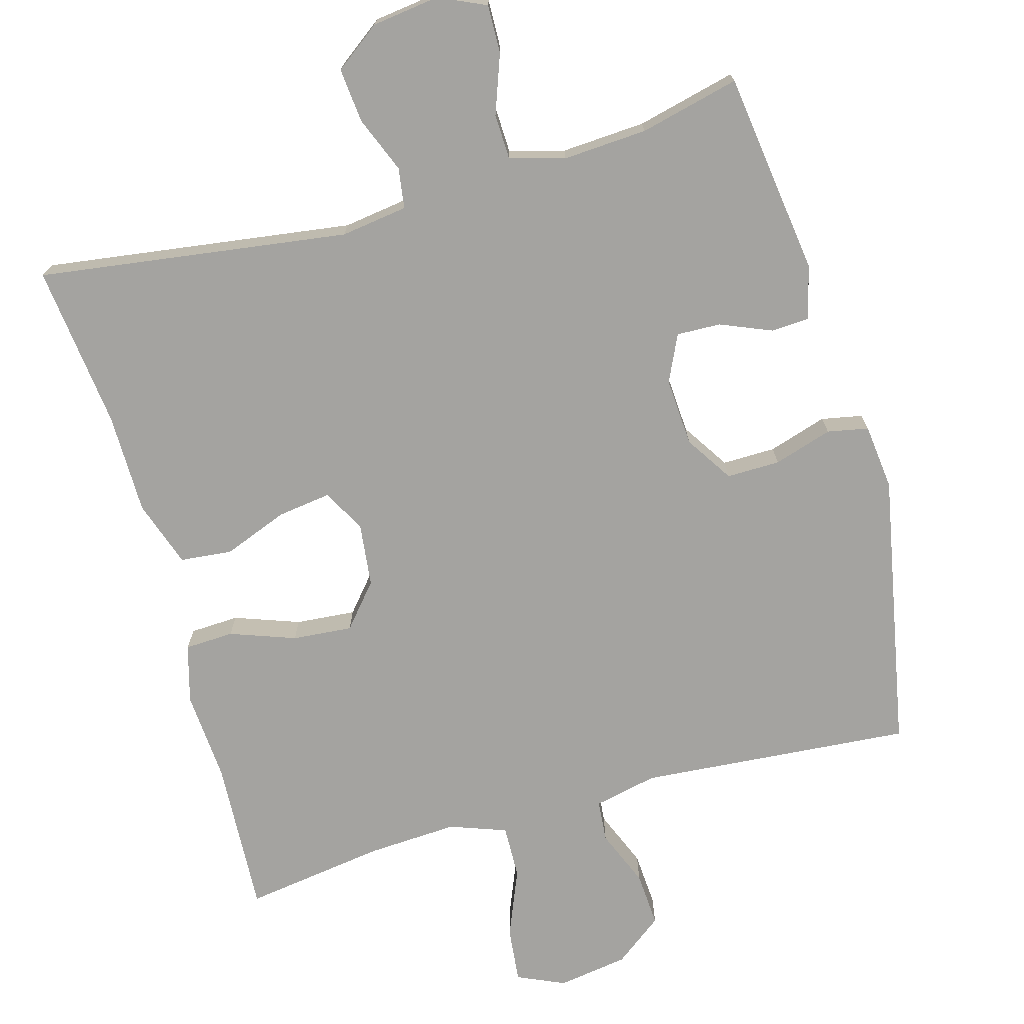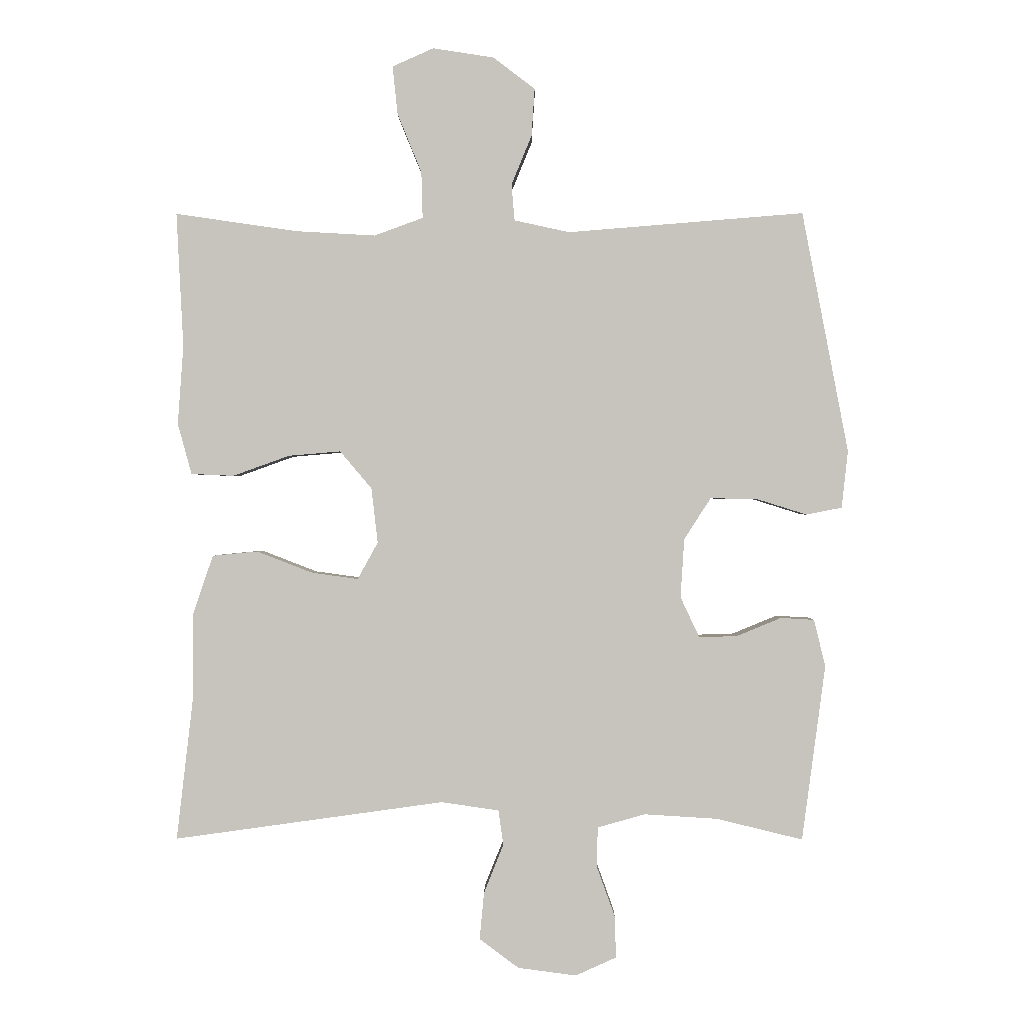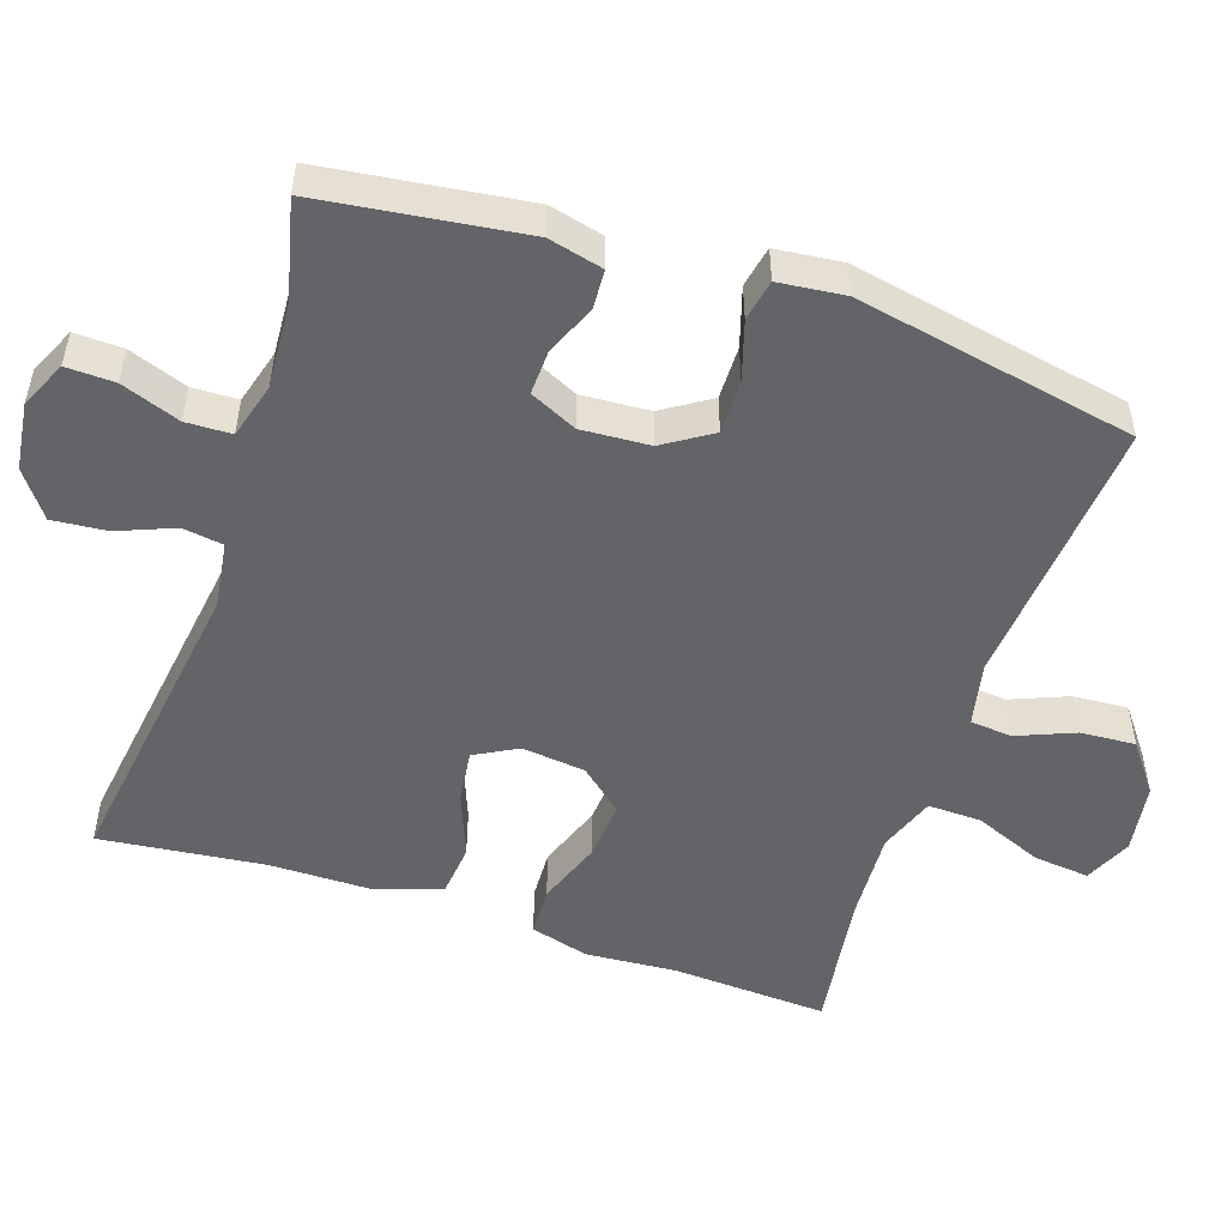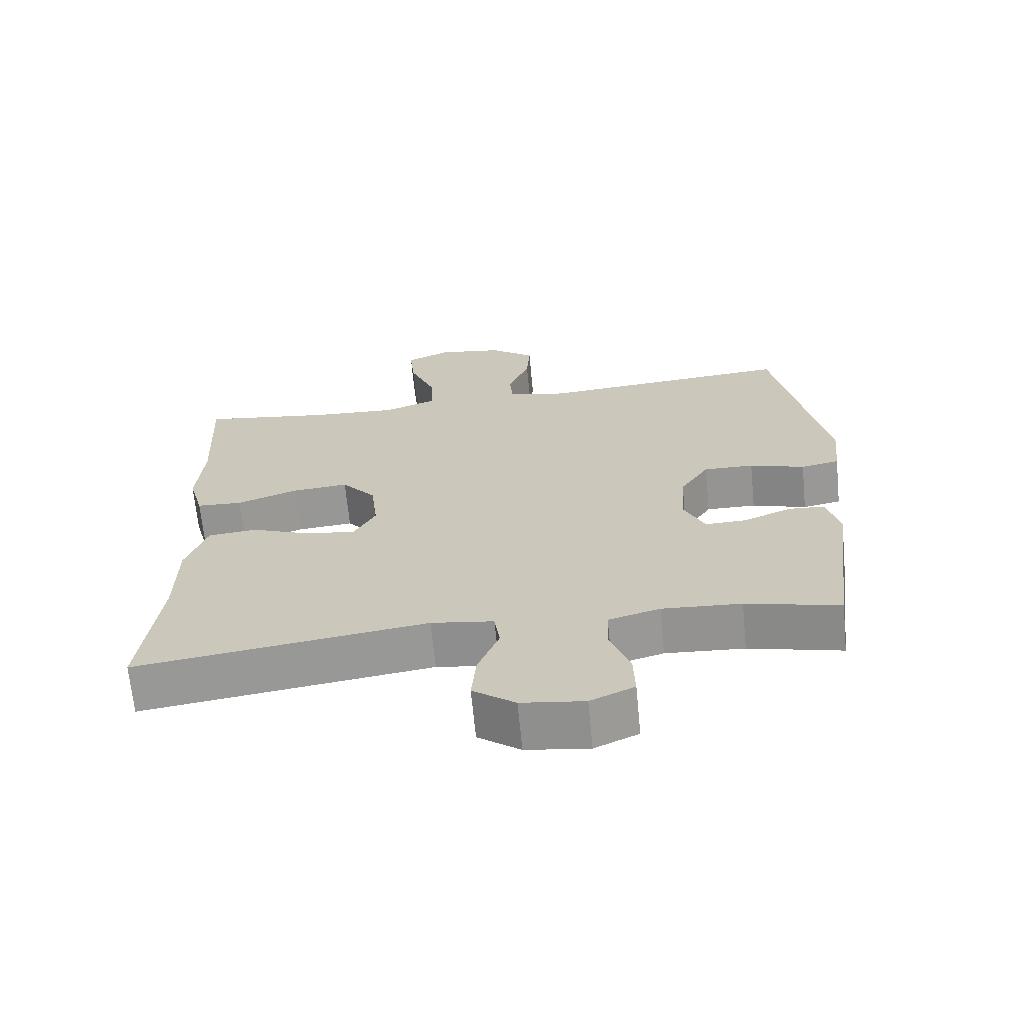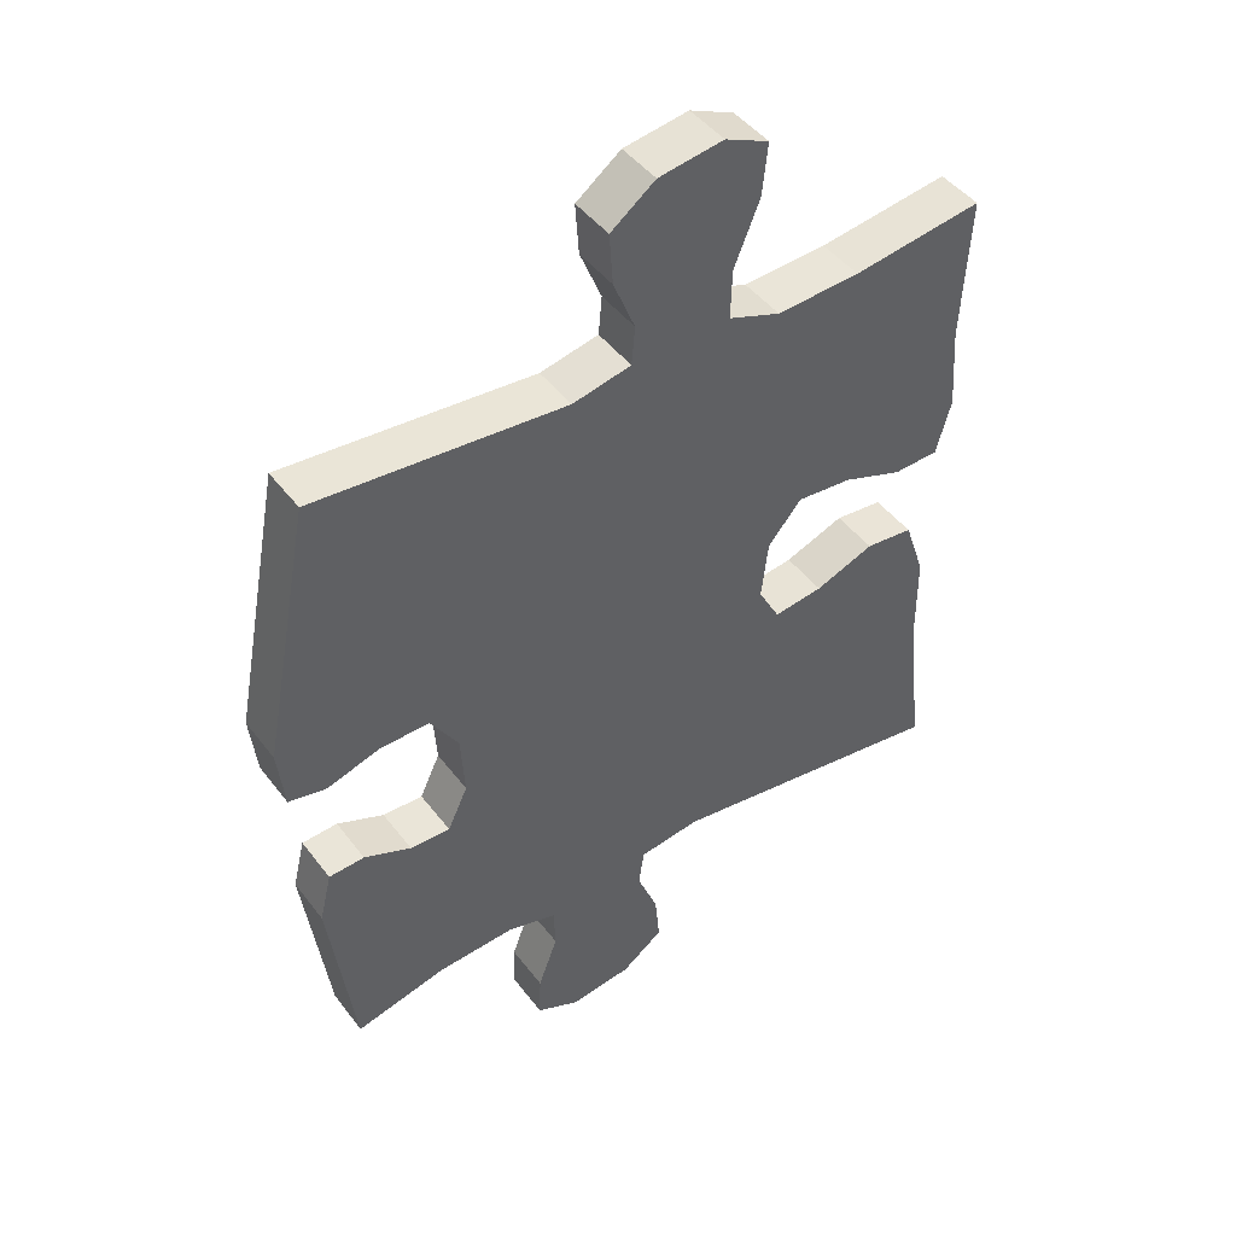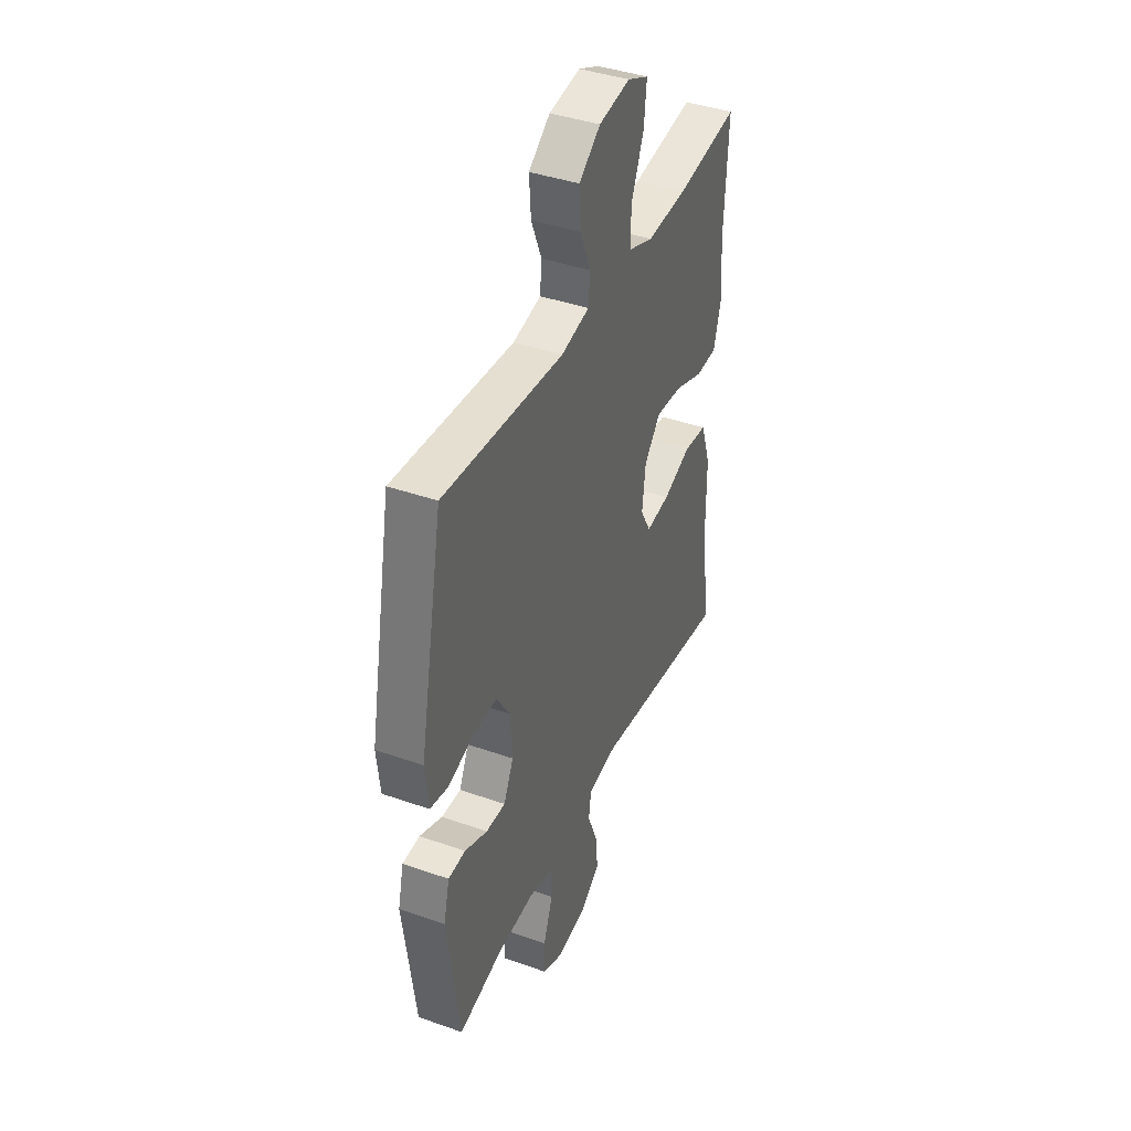
<metadata>
{"format":"obj","ext":"obj","renderer":"f3d","projection":"perspective","resolution":1024,"background":"white","views":[{"elev":-72.8,"azim":-164.3,"up":"+Y"},{"elev":0.2,"azim":-179.5,"up":"+Z"},{"elev":-51.3,"azim":-108.6,"up":"+Y"},{"elev":-67.3,"azim":-174.5,"up":"+Z"},{"elev":45.5,"azim":-34.8,"up":"+Z"},{"elev":40.5,"azim":-66.6,"up":"+Z"}]}
</metadata>
<code>
v -0.5 0.07 0.5
v -0.128 0.07 0.47
v -0.041 0.07 0.489
v -0.036 0.07 0.546
v -0.068 0.07 0.624
v -0.073 0.07 0.699
v -0.007 0.07 0.749
v 0.089 0.07 0.764
v 0.154 0.07 0.735
v 0.146 0.07 0.659
v 0.108 0.07 0.566
v 0.106 0.07 0.493
v 0.183 0.07 0.465
v 0.307 0.07 0.472
v 0.5 0.07 0.5
v 0.489 0.07 0.288
v 0.498 0.07 0.164
v 0.476 0.07 0.084
v 0.409 0.07 0.081
v 0.32 0.07 0.113
v 0.238 0.07 0.12
v 0.188 0.07 0.061
v 0.178 0.07 -0.026
v 0.21 0.07 -0.084
v 0.283 0.07 -0.074
v 0.371 0.07 -0.04
v 0.442 0.07 -0.047
v 0.473 0.07 -0.138
v 0.474 0.07 -0.276
v 0.5 0.07 -0.5
v 0.076 0.07 -0.441
v -0.015 0.07 -0.454
v -0.023 0.07 -0.509
v 0.008 0.07 -0.586
v 0.015 0.07 -0.66
v -0.047 0.07 -0.706
v -0.139 0.07 -0.718
v -0.203 0.07 -0.689
v -0.201 0.07 -0.623
v -0.172 0.07 -0.543
v -0.174 0.07 -0.481
v -0.249 0.07 -0.46
v -0.364 0.07 -0.467
v -0.5 0.07 -0.5
v -0.537 0.07 -0.223
v -0.519 0.07 -0.149
v -0.466 0.07 -0.146
v -0.396 0.07 -0.175
v -0.336 0.07 -0.177
v -0.306 0.07 -0.113
v -0.312 0.07 -0.02
v -0.354 0.07 0.045
v -0.427 0.07 0.044
v -0.507 0.07 0.019
v -0.563 0.07 0.03
v -0.573 0.07 0.12
v -0.5 0 0.5
v -0.128 0 0.47
v -0.041 0 0.489
v -0.036 0 0.546
v -0.068 0 0.624
v -0.073 0 0.699
v -0.007 0 0.749
v 0.089 0 0.764
v 0.154 0 0.735
v 0.146 0 0.659
v 0.108 0 0.566
v 0.106 0 0.493
v 0.183 0 0.465
v 0.307 0 0.472
v 0.5 0 0.5
v 0.489 0 0.288
v 0.498 0 0.164
v 0.476 0 0.084
v 0.409 0 0.081
v 0.32 0 0.113
v 0.238 0 0.12
v 0.188 0 0.061
v 0.178 0 -0.026
v 0.21 0 -0.084
v 0.283 0 -0.074
v 0.371 0 -0.04
v 0.442 0 -0.047
v 0.473 0 -0.138
v 0.474 0 -0.276
v 0.5 0 -0.5
v 0.076 0 -0.441
v -0.015 0 -0.454
v -0.023 0 -0.509
v 0.008 0 -0.586
v 0.015 0 -0.66
v -0.047 0 -0.706
v -0.139 0 -0.718
v -0.203 0 -0.689
v -0.201 0 -0.623
v -0.172 0 -0.543
v -0.174 0 -0.481
v -0.249 0 -0.46
v -0.364 0 -0.467
v -0.5 0 -0.5
v -0.537 0 -0.223
v -0.519 0 -0.149
v -0.466 0 -0.146
v -0.396 0 -0.175
v -0.336 0 -0.177
v -0.306 0 -0.113
v -0.312 0 -0.02
v -0.354 0 0.045
v -0.427 0 0.044
v -0.507 0 0.019
v -0.563 0 0.03
v -0.573 0 0.12
f 56 1 2
f 55 56 2
f 54 55 2
f 53 54 2
f 52 53 2 3
f 51 52 3
f 50 51 3
f 46 47 48
f 45 46 48
f 44 45 48
f 43 44 48
f 42 43 48 49
f 41 42 49 50
f 38 39 40
f 37 38 40
f 36 37 40
f 35 36 40
f 34 35 40
f 33 34 40
f 32 33 40 41
f 29 30 31
f 29 31 32
f 28 29 32
f 27 28 32
f 26 27 32
f 25 26 32
f 24 25 32 41
f 18 19 20
f 17 18 20
f 16 17 20
f 16 20 21
f 15 16 21
f 14 15 21
f 13 14 21 22
f 9 10 11
f 8 9 11
f 7 8 11
f 6 7 11
f 5 6 11
f 4 5 11
f 3 4 11 12
f 13 22 23
f 12 13 23
f 3 12 23
f 50 3 23
f 23 24 41 50
f 58 57 112
f 58 112 111
f 58 111 110
f 58 110 109
f 59 58 109 108
f 59 108 107
f 59 107 106
f 104 103 102
f 104 102 101
f 104 101 100
f 104 100 99
f 105 104 99 98
f 106 105 98 97
f 96 95 94
f 96 94 93
f 96 93 92
f 96 92 91
f 96 91 90
f 96 90 89
f 97 96 89 88
f 87 86 85
f 88 87 85
f 88 85 84
f 88 84 83
f 88 83 82
f 88 82 81
f 97 88 81 80
f 76 75 74
f 76 74 73
f 76 73 72
f 77 76 72
f 77 72 71
f 77 71 70
f 78 77 70 69
f 67 66 65
f 67 65 64
f 67 64 63
f 67 63 62
f 67 62 61
f 67 61 60
f 68 67 60 59
f 79 78 69
f 79 69 68
f 79 68 59
f 79 59 106
f 106 97 80 79
f 1 57 58 2
f 2 58 59 3
f 3 59 60 4
f 4 60 61 5
f 5 61 62 6
f 6 62 63 7
f 7 63 64 8
f 8 64 65 9
f 9 65 66 10
f 10 66 67 11
f 11 67 68 12
f 12 68 69 13
f 13 69 70 14
f 14 70 71 15
f 15 71 72 16
f 16 72 73 17
f 17 73 74 18
f 18 74 75 19
f 19 75 76 20
f 20 76 77 21
f 21 77 78 22
f 22 78 79 23
f 23 79 80 24
f 24 80 81 25
f 25 81 82 26
f 26 82 83 27
f 27 83 84 28
f 28 84 85 29
f 29 85 86 30
f 30 86 87 31
f 31 87 88 32
f 32 88 89 33
f 33 89 90 34
f 34 90 91 35
f 35 91 92 36
f 36 92 93 37
f 37 93 94 38
f 38 94 95 39
f 39 95 96 40
f 40 96 97 41
f 41 97 98 42
f 42 98 99 43
f 43 99 100 44
f 44 100 101 45
f 45 101 102 46
f 46 102 103 47
f 47 103 104 48
f 48 104 105 49
f 49 105 106 50
f 50 106 107 51
f 51 107 108 52
f 52 108 109 53
f 53 109 110 54
f 54 110 111 55
f 55 111 112 56
f 56 112 57 1

</code>
